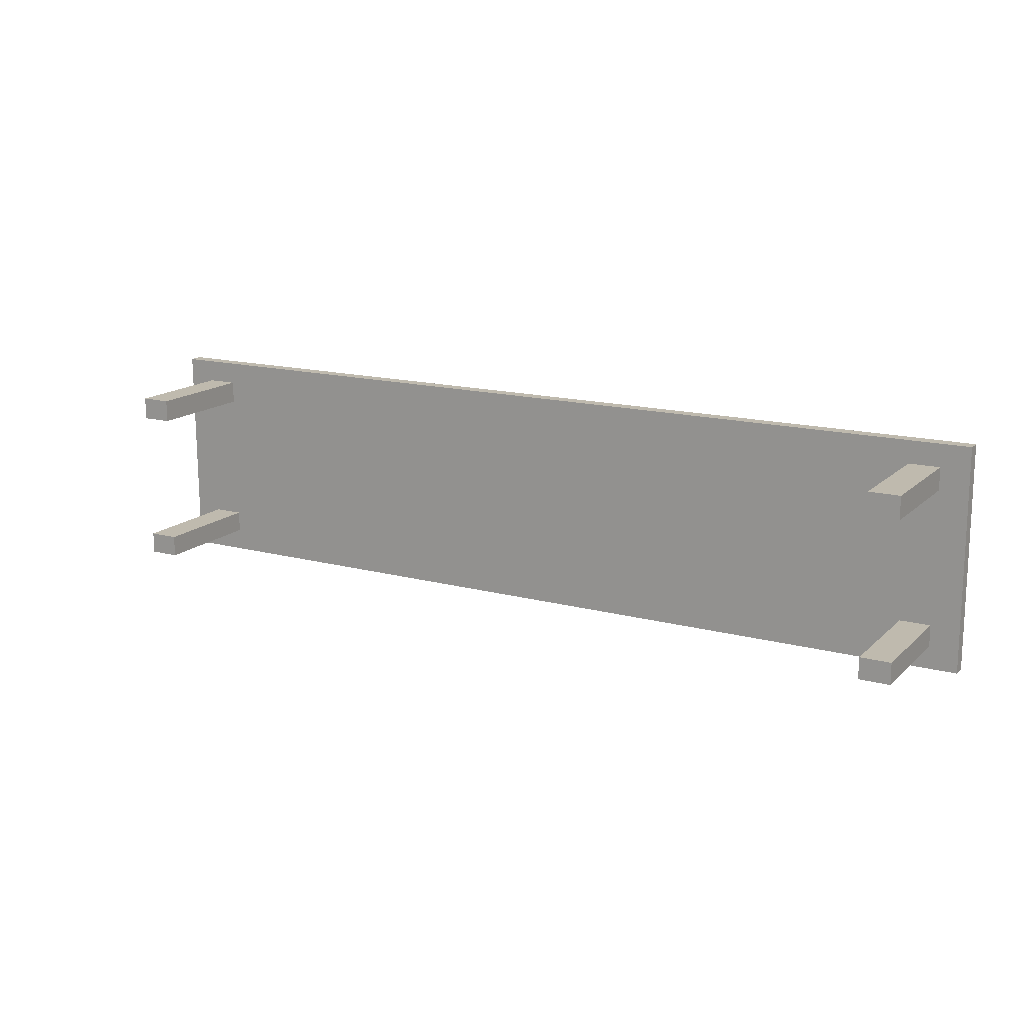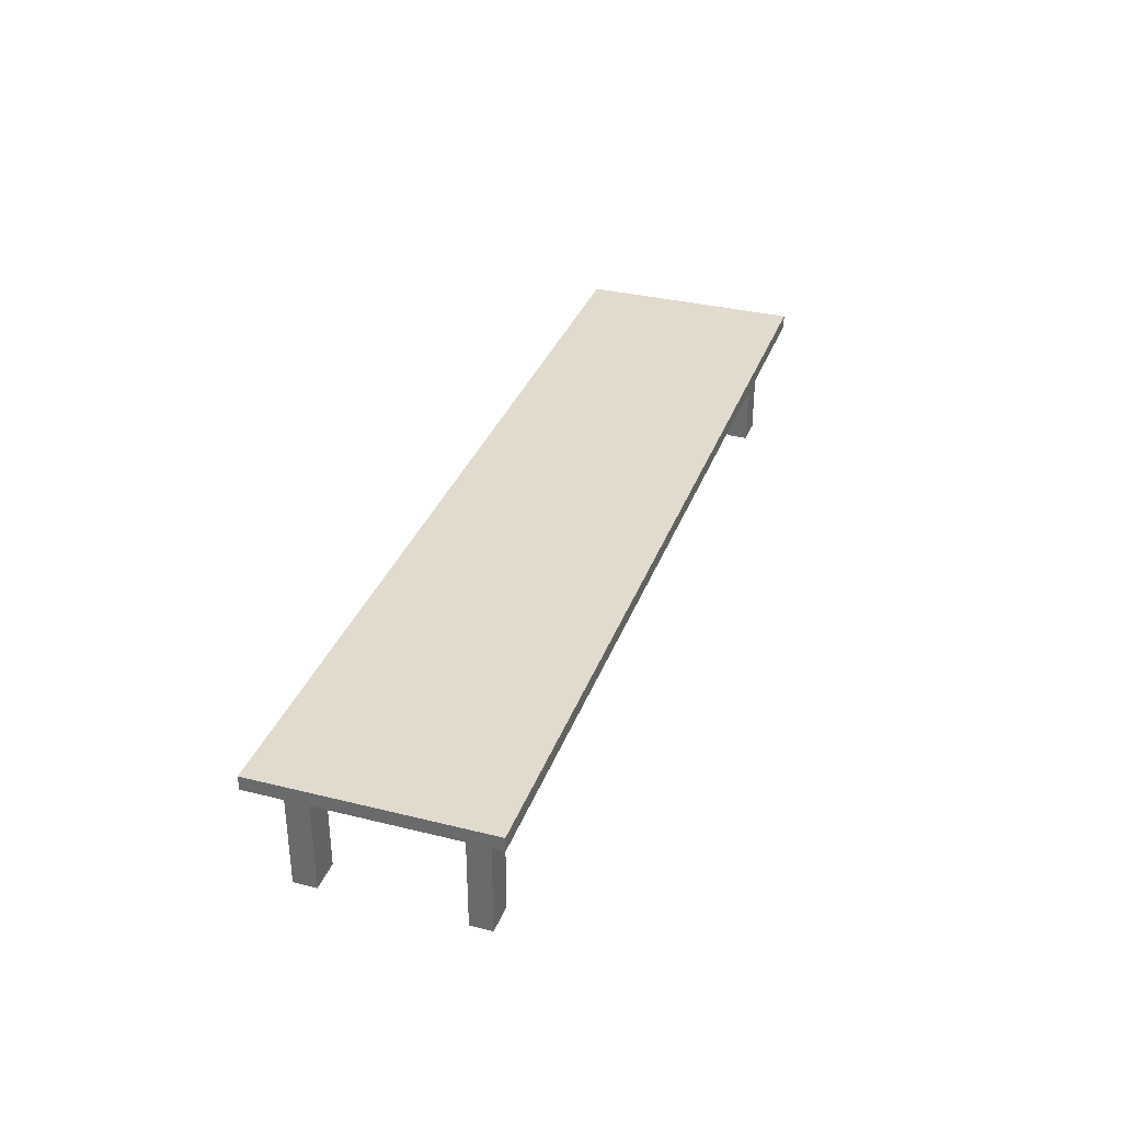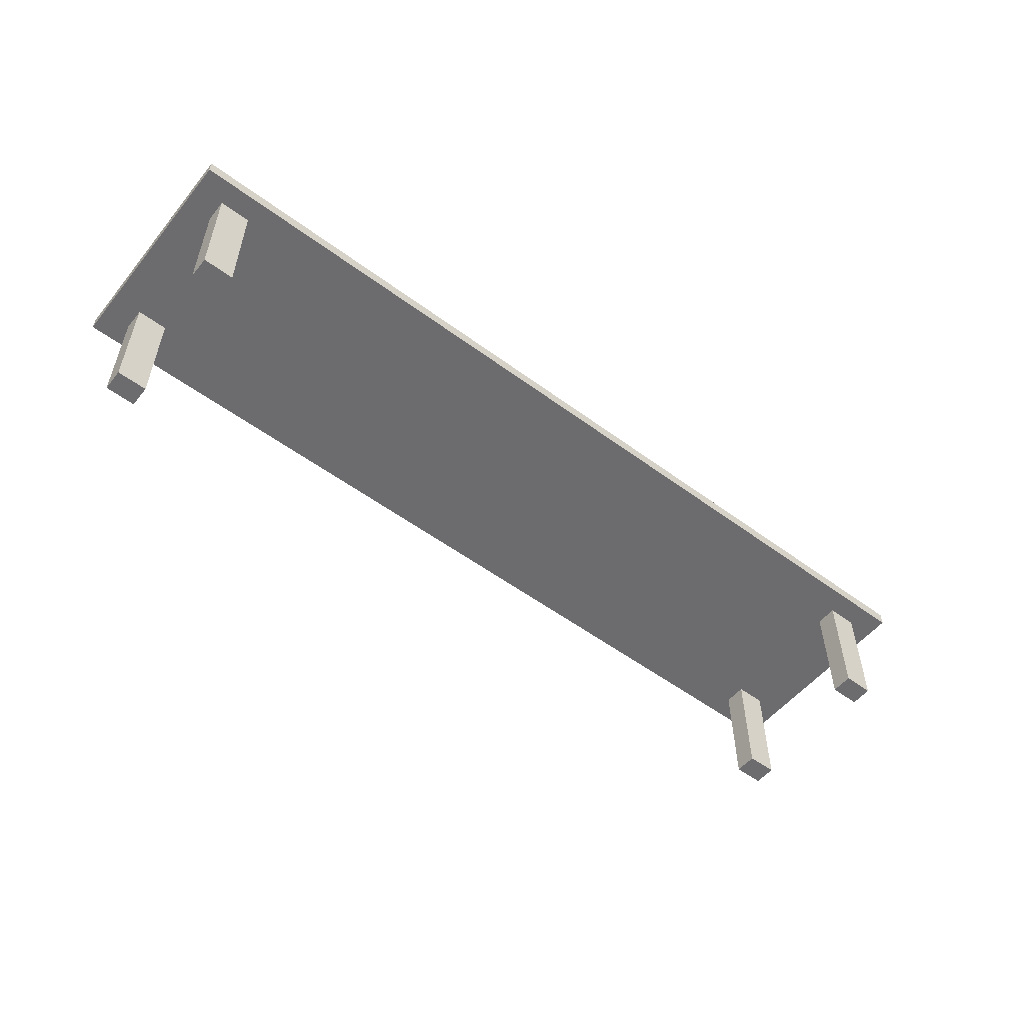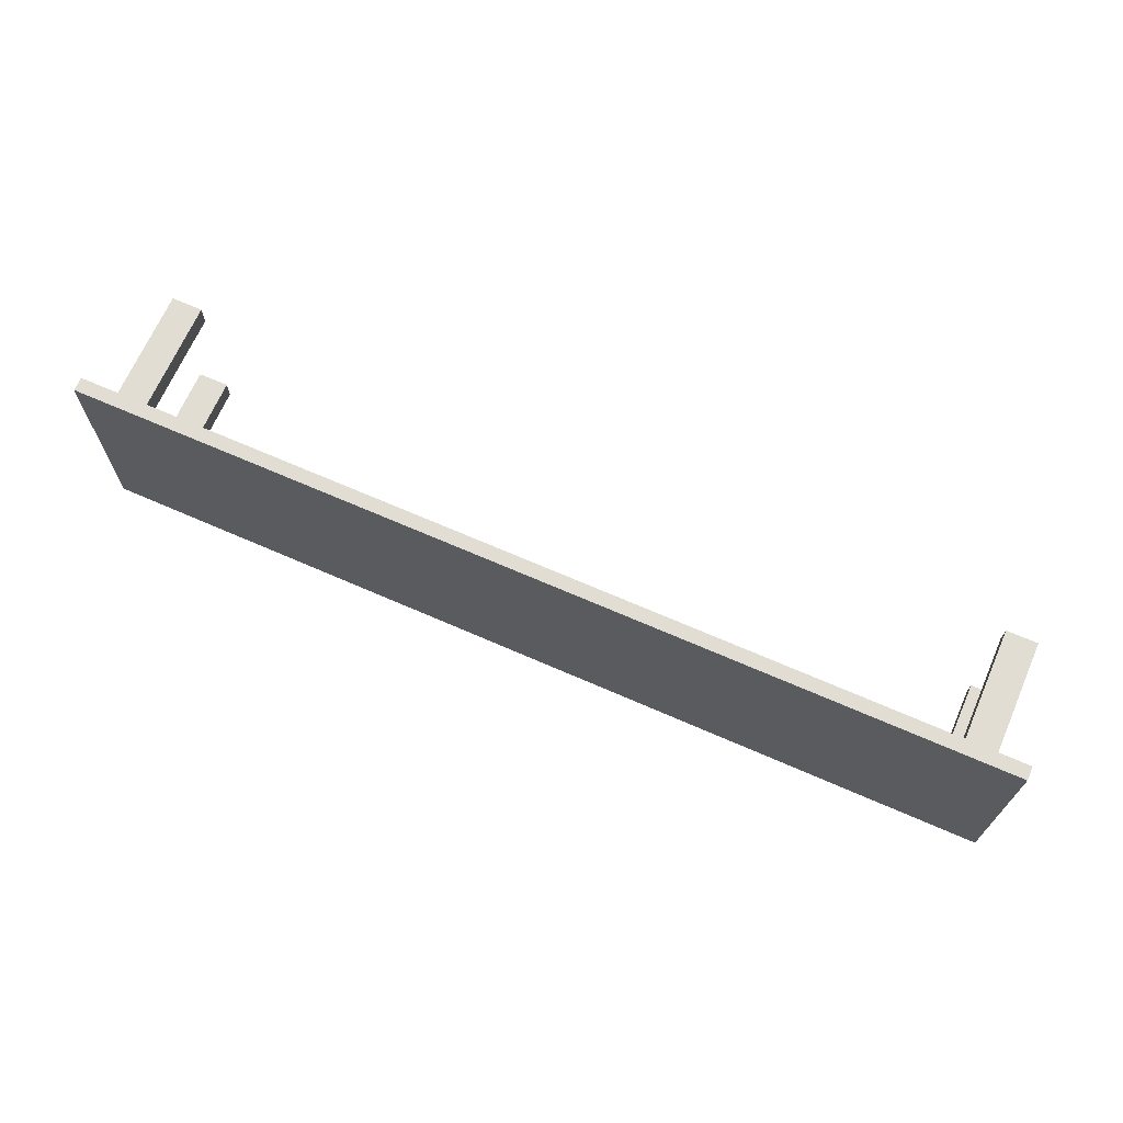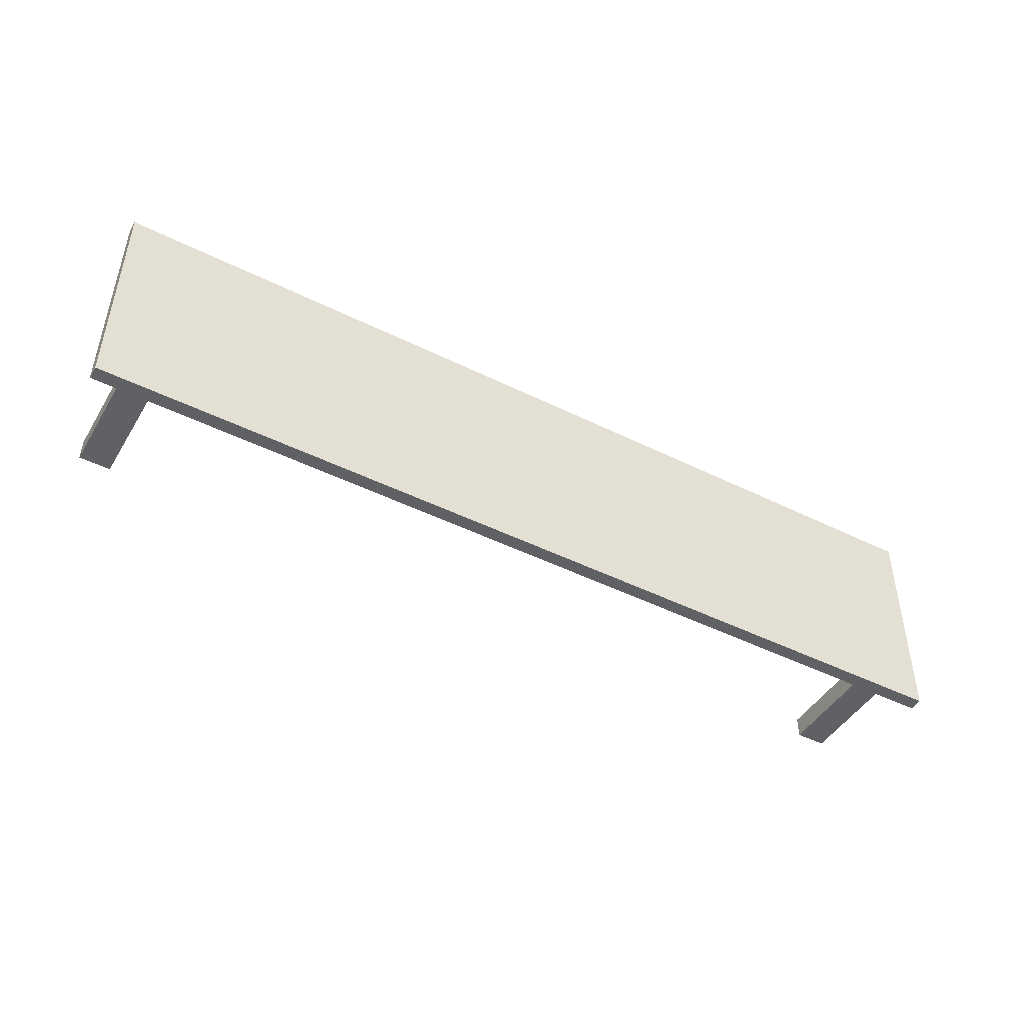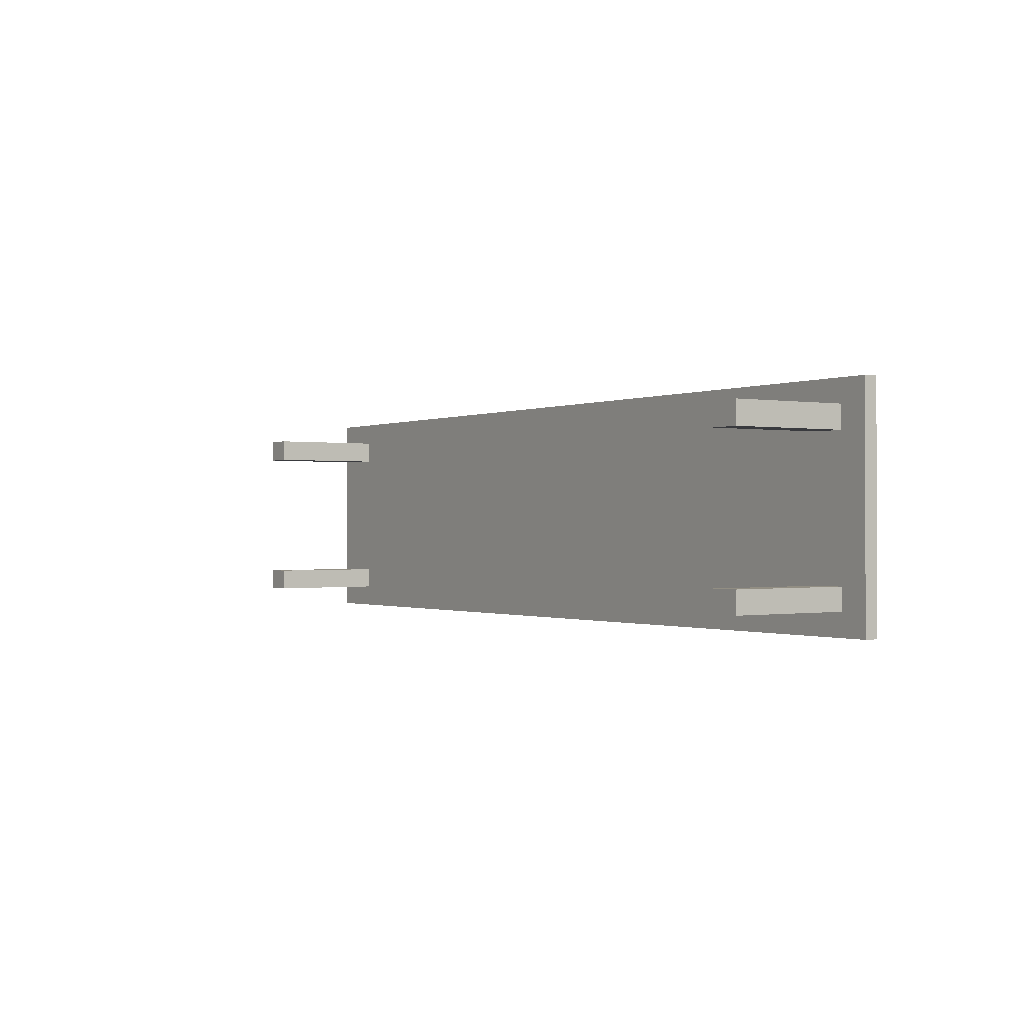
<metadata>
{"format":"obj","ext":"obj","renderer":"f3d","projection":"perspective","resolution":1024,"background":"white","views":[{"elev":15.7,"azim":29.7,"up":"+Z"},{"elev":33.8,"azim":108.4,"up":"+Y"},{"elev":-53.8,"azim":141.5,"up":"+Y"},{"elev":68.1,"azim":-156.4,"up":"+Z"},{"elev":-45.9,"azim":150.5,"up":"+Z"},{"elev":-0.3,"azim":56.6,"up":"+Z"}]}
</metadata>
<code>
o Cube.002
v -9.412 3.556 10.82
v -9.412 3.281 10.82
v 9.284 3.556 10.9
v 9.284 3.281 10.9
v -9.433 3.556 15.34
v -9.433 3.281 15.34
v 9.263 3.556 15.43
v 9.263 3.281 15.43
v -8.854 3.281 15.34
v -8.833 3.556 10.82
v -8.854 3.556 15.34
v -8.833 3.281 10.82
v -8.239 3.281 15.35
v -8.219 3.556 10.82
v -8.239 3.556 15.35
v -8.219 3.281 10.82
v 8.684 3.281 15.42
v 8.705 3.556 10.9
v 8.684 3.556 15.42
v 8.705 3.281 10.9
v 8.066 3.556 15.42
v 8.087 3.281 10.9
v 8.066 3.281 15.42
v 8.087 3.556 10.9
v -9.431 3.281 14.88
v 9.265 3.556 14.97
v 9.265 3.281 14.97
v -9.431 3.556 14.88
v -8.851 3.281 14.88
v -8.851 3.556 14.88
v -8.237 3.281 14.89
v -8.237 3.556 14.89
v 8.687 3.281 14.97
v 8.687 3.556 14.97
v 8.068 3.556 14.96
v 8.068 3.281 14.96
v 9.267 3.281 14.51
v -9.429 3.556 14.43
v -8.849 3.556 14.43
v -8.235 3.556 14.43
v 8.689 3.556 14.51
v 8.07 3.556 14.51
v -9.429 3.281 14.43
v 9.267 3.556 14.51
v -8.849 3.281 14.43
v -8.235 3.281 14.43
v 8.689 3.281 14.51
v 8.07 3.281 14.51
v 9.282 3.281 11.36
v -9.414 3.556 11.27
v -8.835 3.556 11.28
v -8.221 3.556 11.28
v 8.703 3.556 11.36
v 8.085 3.556 11.36
v -9.414 3.281 11.27
v 9.282 3.556 11.36
v -8.835 3.281 11.28
v -8.221 3.281 11.28
v 8.703 3.281 11.36
v 8.085 3.281 11.36
v -9.416 3.281 11.71
v 9.28 3.556 11.8
v -8.837 3.281 11.71
v -8.223 3.281 11.71
v 8.701 3.281 11.79
v 8.083 3.281 11.79
v 9.28 3.281 11.8
v -9.416 3.556 11.71
v -8.837 3.556 11.71
v -8.223 3.556 11.71
v 8.701 3.556 11.79
v 8.083 3.556 11.79
v -8.849 0.896 14.43
v -8.851 0.896 14.88
v -8.235 0.896 14.43
v -8.237 0.896 14.89
v 8.689 0.896 14.51
v 8.687 0.896 14.97
v 8.07 0.896 14.51
v 8.068 0.896 14.96
v 8.085 0.896 11.36
v 8.703 0.896 11.36
v -8.835 0.896 11.28
v -8.221 0.896 11.28
v -8.837 0.896 11.71
v -8.223 0.896 11.71
v 8.701 0.896 11.79
v 8.083 0.896 11.79
f 34 19 7 26
f 27 26 7 8
f 9 11 5 6
f 59 20 4 49
f 20 18 3 4
f 55 50 1 2
f 2 1 10 12
f 55 2 12 57
f 13 15 11 9
f 28 5 11 30
f 23 21 15 13
f 12 10 14 16
f 57 12 16 58
f 30 11 15 32
f 8 7 19 17
f 22 24 18 20
f 60 22 20 59
f 35 21 19 34
f 32 15 21 35
f 58 16 22 60
f 16 14 24 22
f 17 19 21 23
f 13 31 36 23
f 40 32 35 42
f 42 35 34 41
f 23 36 33 17
f 39 30 32 40
f 9 29 31 13
f 38 28 30 39
f 6 25 29 9
f 6 5 28 25
f 17 33 27 8
f 37 44 26 27
f 41 34 26 44
f 71 41 44 62
f 67 62 44 37
f 68 38 39 69
f 69 39 40 70
f 72 42 41 71
f 70 40 42 72
f 31 46 48 36
f 65 66 88 87
f 46 31 76 75
f 25 43 45 29
f 25 28 38 43
f 33 47 37 27
f 14 52 54 24
f 24 54 53 18
f 10 51 52 14
f 1 50 51 10
f 4 3 56 49
f 18 53 56 3
f 64 58 60 66
f 48 47 77 79
f 64 63 85 86
f 61 55 57 63
f 61 68 50 55
f 65 59 49 67
f 47 65 67 37
f 43 38 68 61
f 43 61 63 45
f 45 63 64 46
f 48 66 65 47
f 46 64 66 48
f 52 70 72 54
f 54 72 71 53
f 51 69 70 52
f 50 68 69 51
f 49 56 62 67
f 53 71 62 56
f 80 79 77 78
f 74 73 75 76
f 88 81 82 87
f 85 83 84 86
f 45 46 75 73
f 63 57 83 85
f 33 36 80 78
f 60 59 82 81
f 47 33 78 77
f 58 64 86 84
f 57 58 84 83
f 59 65 87 82
f 31 29 74 76
f 66 60 81 88
f 36 48 79 80
f 29 45 73 74

</code>
